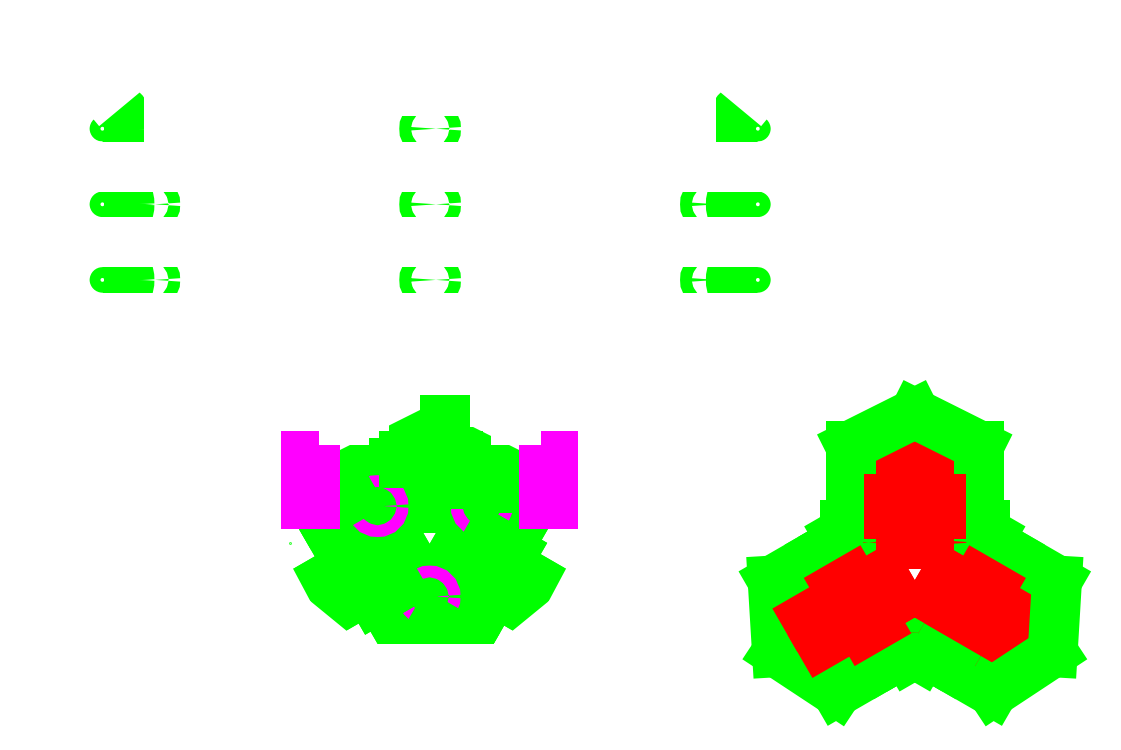
<metadata>
{"format":"dxf","ext":"dxf","renderer":"ezdxf+matplotlib","layout":"modelspace","background":"white","min_lineweight":24,"dpi":150}
</metadata>
<code>
0
SECTION
2
ENTITIES
0
LINE
8
0
10
92.55
20
6.328
30
0
11
92.69
21
6.328
31
0
0
LINE
8
0
10
92.55
20
5.628
30
0
11
92.69
21
5.628
31
0
0
LINE
8
0
10
92.83
20
6.328
30
0
11
92.96
21
6.328
31
0
0
LINE
8
0
10
92.83
20
5.628
30
0
11
92.96
21
5.628
31
0
0
LINE
8
0
10
90.16
20
5.628
30
0
11
90.03
21
5.628
31
0
0
LINE
8
0
10
90.44
20
6.328
30
0
11
90.3
21
6.328
31
0
0
LINE
8
0
10
93.92
20
9.65
30
0
11
93.78
21
9.65
31
0
0
LINE
8
0
10
89.21
20
9.65
30
0
11
89.09
21
9.65
31
0
0
LINE
8
0
10
90.16
20
6.328
30
0
11
90.03
21
6.328
31
0
0
LINE
8
0
10
90.44
20
5.628
30
0
11
90.3
21
5.628
31
0
0
LINE
8
0
10
92.55
20
6.583
30
0
11
92.69
21
6.583
31
0
0
LINE
8
0
10
90.44
20
6.583
30
0
11
90.3
21
6.583
31
0
0
LINE
8
0
10
91.97
20
4.776
30
0
11
92.02
21
4.747
31
0
0
LINE
8
0
10
91.79
20
4.876
30
0
11
91.84
21
4.847
31
0
0
LINE
8
0
10
92.07
20
4.834
30
0
11
92.36
21
4.666
31
0
0
LINE
8
0
10
90.78
20
5.192
30
0
11
90.73
21
5.163
31
0
0
LINE
8
0
10
90.96
20
5.292
30
0
11
90.91
21
5.263
31
0
0
LINE
8
0
10
90.78
20
5.076
30
0
11
90.49
21
4.908
31
0
0
LINE
8
0
10
91.63
20
5.592
30
0
11
91.63
21
5.807
31
0
0
LINE
8
0
10
91.19
20
5.313
30
0
11
91.01
21
5.205
31
0
0
LINE
8
0
10
91.66
20
5.072
30
0
11
91.84
21
4.963
31
0
0
LINE
8
0
10
95.69
20
4.977
30
0
11
95.5
21
4.869
31
0
0
LINE
8
0
10
96.23
20
5.672
30
0
11
96.23
21
5.73
31
0
0
LINE
8
0
10
96.23
20
5.471
30
0
11
96.23
21
5.529
31
0
0
LINE
8
0
10
96.13
20
5.73
30
0
11
96.13
21
6.066
31
0
0
LINE
8
0
10
96.46
20
4.44
30
0
11
96.51
21
4.411
31
0
0
LINE
8
0
10
96.29
20
4.54
30
0
11
96.34
21
4.511
31
0
0
LINE
8
0
10
96.56
20
4.498
30
0
11
96.85
21
4.33
31
0
0
LINE
8
0
10
96.15
20
4.735
30
0
11
96.34
21
4.627
31
0
0
LINE
8
0
10
95.28
20
4.855
30
0
11
95.23
21
4.826
31
0
0
LINE
8
0
10
95.45
20
4.956
30
0
11
95.4
21
4.927
31
0
0
LINE
8
0
10
96.13
20
5.256
30
0
11
96.13
21
5.471
31
0
0
LINE
8
0
10
90.92
20
4.834
30
0
11
90.63
21
4.666
31
0
0
LINE
8
0
10
91.33
20
5.072
30
0
11
91.15
21
4.964
31
0
0
LINE
8
0
10
91.35
20
5.592
30
0
11
91.35
21
5.807
31
0
0
LINE
8
0
10
91.35
20
6.066
30
0
11
91.35
21
6.402
31
0
0
LINE
8
0
10
91.25
20
5.807
30
0
11
91.25
21
5.865
31
0
0
LINE
8
0
10
92.21
20
5.075
30
0
11
92.5
21
4.908
31
0
0
LINE
8
0
10
91.8
20
5.313
30
0
11
91.98
21
5.205
31
0
0
LINE
8
0
10
95.52
20
4.44
30
0
11
95.47
21
4.411
31
0
0
LINE
8
0
10
95.83
20
4.735
30
0
11
95.64
21
4.627
31
0
0
LINE
8
0
10
95.85
20
5.256
30
0
11
95.85
21
5.471
31
0
0
LINE
8
0
10
95.69
20
4.54
30
0
11
95.64
21
4.511
31
0
0
LINE
8
0
10
95.75
20
5.672
30
0
11
95.75
21
5.73
31
0
0
LINE
8
0
10
95.85
20
5.73
30
0
11
95.85
21
6.066
31
0
0
LINE
8
0
10
95.75
20
5.471
30
0
11
95.75
21
5.529
31
0
0
LINE
8
0
10
96.7
20
4.855
30
0
11
96.75
21
4.826
31
0
0
LINE
8
0
10
96.7
20
4.739
30
0
11
96.99
21
4.571
31
0
0
LINE
8
0
10
96.29
20
4.977
30
0
11
96.48
21
4.869
31
0
0
LINE
8
0
10
96.53
20
4.955
30
0
11
96.58
21
4.926
31
0
0
LINE
8
0
10
91.84
20
4.847
30
0
11
91.67
21
4.54
31
0
0
LINE
8
0
10
90.91
20
5.263
30
0
11
90.73
21
5.57
31
0
0
LINE
8
0
10
91.75
20
5.865
30
0
11
92.09
21
5.865
31
0
0
LINE
8
0
10
90.9
20
6.008
30
0
11
91.25
21
6.008
31
0
0
LINE
8
0
10
90.9
20
5.865
30
0
11
91.25
21
5.865
31
0
0
LINE
8
0
10
91.97
20
4.776
30
0
11
91.79
21
4.469
31
0
0
LINE
8
0
10
92.38
20
5.498
30
0
11
92.22
21
5.209
31
0
0
LINE
8
0
10
92.26
20
5.57
30
0
11
92.09
21
5.28
31
0
0
LINE
8
0
10
90.78
20
5.192
30
0
11
90.61
21
5.499
31
0
0
LINE
8
0
10
91.75
20
6.008
30
0
11
92.09
21
6.008
31
0
0
LINE
8
0
10
91.2
20
4.469
30
0
11
91.03
21
4.759
31
0
0
LINE
8
0
10
91.32
20
4.541
30
0
11
91.16
21
4.83
31
0
0
LINE
8
0
10
92.5
20
4.908
30
0
11
92.36
21
4.666
31
0
0
LINE
8
0
10
91.35
20
6.402
30
0
11
91.63
21
6.402
31
0
0
LINE
8
0
10
90.63
20
4.666
30
0
11
90.49
21
4.908
31
0
0
LINE
8
0
10
96.99
20
4.571
30
0
11
96.85
21
4.33
31
0
0
LINE
8
0
10
95.85
20
6.066
30
0
11
96.13
21
6.066
31
0
0
LINE
8
0
10
95.12
20
4.33
30
0
11
94.99
21
4.571
31
0
0
LINE
8
0
10
91.25
20
6.065
30
0
11
91.35
21
6.065
31
0
0
LINE
8
0
10
91.63
20
6.065
30
0
11
91.75
21
6.065
31
0
0
LINE
8
0
10
92.07
20
4.834
30
0
11
92.02
21
4.747
31
0
0
LINE
8
0
10
90.78
20
5.076
30
0
11
90.73
21
5.163
31
0
0
LINE
8
0
10
96.13
20
5.73
30
0
11
96.23
21
5.73
31
0
0
LINE
8
0
10
96.56
20
4.498
30
0
11
96.51
21
4.411
31
0
0
LINE
8
0
10
95.28
20
4.739
30
0
11
95.23
21
4.826
31
0
0
LINE
8
0
10
90.98
20
4.73
30
0
11
90.92
21
4.834
31
0
0
LINE
8
0
10
92.27
20
5.18
30
0
11
92.21
21
5.075
31
0
0
LINE
8
0
10
95.47
20
4.411
30
0
11
95.42
21
4.498
31
0
0
LINE
8
0
10
95.75
20
5.73
30
0
11
95.85
21
5.73
31
0
0
LINE
8
0
10
96.75
20
4.826
30
0
11
96.7
21
4.739
31
0
0
LINE
8
0
10
91.25
20
5.807
30
0
11
91.35
21
5.807
31
0
0
LINE
8
0
10
92.04
20
5.309
30
0
11
91.98
21
5.205
31
0
0
LINE
8
0
10
91.21
20
4.859
30
0
11
91.15
21
4.964
31
0
0
LINE
8
0
10
95.75
20
5.471
30
0
11
95.85
21
5.471
31
0
0
LINE
8
0
10
96.53
20
4.955
30
0
11
96.48
21
4.869
31
0
0
LINE
8
0
10
95.69
20
4.54
30
0
11
95.64
21
4.627
31
0
0
LINE
8
0
10
91.63
20
5.807
30
0
11
91.75
21
5.807
31
0
0
LINE
8
0
10
91.84
20
4.963
30
0
11
91.79
21
4.876
31
0
0
LINE
8
0
10
91.01
20
5.205
30
0
11
90.96
21
5.292
31
0
0
LINE
8
0
10
96.13
20
5.471
30
0
11
96.23
21
5.471
31
0
0
LINE
8
0
10
96.34
20
4.627
30
0
11
96.29
21
4.54
31
0
0
LINE
8
0
10
95.5
20
4.869
30
0
11
95.45
21
4.956
31
0
0
LINE
8
0
10
91.2
20
4.469
30
0
11
91.32
21
4.541
31
0
0
LINE
8
0
10
96.88
20
5.162
30
0
11
97.3
21
4.916
31
0
0
LINE
8
0
10
95.69
20
4.133
30
0
11
95.27
21
3.886
31
0
0
LINE
8
0
10
95.39
20
5.672
30
0
11
95.39
21
6.165
31
0
0
LINE
8
0
10
97.3
20
4.916
30
0
11
97.26
21
4.252
31
0
0
LINE
8
0
10
95.27
20
3.886
30
0
11
94.71
21
4.253
31
0
0
LINE
8
0
10
95.39
20
6.165
30
0
11
95.99
21
6.462
31
0
0
LINE
8
0
10
92.78
20
4.575
30
0
11
92.2
21
4.1
31
0
0
LINE
8
0
10
97.26
20
4.252
30
0
11
96.71
21
3.886
31
0
0
LINE
8
0
10
94.71
20
4.253
30
0
11
94.67
21
4.916
31
0
0
LINE
8
0
10
95.99
20
6.462
30
0
11
96.58
21
6.165
31
0
0
LINE
8
0
10
90.21
20
4.575
30
0
11
90.79
21
4.1
31
0
0
LINE
8
0
10
96.88
20
3.789
30
0
11
96.88
21
3.789
31
0
0
LINE
8
0
10
90.2
20
5.267
30
0
11
90.2
21
5.267
31
0
0
LINE
8
0
10
96.72
20
3.879
30
0
11
96.72
21
3.879
31
0
0
LINE
8
0
10
94.7
20
4.93
30
0
11
94.7
21
4.93
31
0
0
LINE
8
0
10
96.58
20
6.18
30
0
11
96.58
21
6.18
31
0
0
LINE
8
0
10
96.71
20
3.886
30
0
11
96.28
21
4.133
31
0
0
LINE
8
0
10
94.67
20
4.916
30
0
11
95.1
21
5.162
31
0
0
LINE
8
0
10
96.58
20
6.165
30
0
11
96.58
21
5.672
31
0
0
ARC
8
0
10
91.5
20
5.326
30
0
40
0.3009
50
357.6
51
62.4
0
ARC
8
0
10
91.5
20
5.326
30
0
40
0.3009
50
117.6
51
182.4
0
ARC
8
0
10
91.5
20
5.326
30
0
40
0.3009
50
237.6
51
302.4
0
ARC
8
0
10
95.99
20
4.989
30
0
40
0.3009
50
357.6
51
62.4
0
ARC
8
0
10
95.99
20
4.989
30
0
40
0.3009
50
117.6
51
182.4
0
ARC
8
0
10
95.99
20
4.989
30
0
40
0.3009
50
237.6
51
302.4
0
LINE
8
0
10
91.87
20
4.421
30
0
11
91.79
21
4.469
31
0
0
LINE
8
0
10
91.67
20
4.54
30
0
11
91.58
21
4.588
31
0
0
LINE
8
0
10
90.9
20
5.865
30
0
11
90.9
21
6.008
31
0
0
LINE
8
0
10
92.09
20
5.865
30
0
11
92.09
21
5.77
31
0
0
LINE
8
0
10
96.58
20
5.529
30
0
11
96.58
21
5.433
31
0
0
LINE
8
0
10
95.39
20
5.529
30
0
11
95.39
21
5.433
31
0
0
LINE
8
0
10
92.09
20
6.008
30
0
11
92.09
21
6.104
31
0
0
LINE
8
0
10
91.58
20
4.588
30
0
11
91.54
21
4.517
31
0
0
LINE
8
0
10
91.87
20
4.421
30
0
11
91.83
21
4.35
31
0
0
LINE
8
0
10
96.58
20
5.433
30
0
11
96.64
21
5.433
31
0
0
LINE
8
0
10
95.39
20
5.433
30
0
11
95.34
21
5.433
31
0
0
LINE
8
0
10
92.17
20
6.104
30
0
11
92.09
21
6.104
31
0
0
LINE
8
0
10
92.17
20
5.77
30
0
11
92.09
21
5.77
31
0
0
LINE
8
0
10
90.48
20
5.52
30
0
11
90.52
21
5.449
31
0
0
LINE
8
0
10
90.77
20
5.69
30
0
11
90.82
21
5.62
31
0
0
LINE
8
0
10
92.38
20
5.498
30
0
11
92.26
21
5.57
31
0
0
LINE
8
0
10
90.82
20
5.62
30
0
11
90.73
21
5.57
31
0
0
LINE
8
0
10
95.9
20
4.254
30
0
11
95.82
21
4.204
31
0
0
LINE
8
0
10
96.67
20
5.283
30
0
11
96.88
21
5.162
31
0
0
LINE
8
0
10
95.31
20
5.283
30
0
11
95.22
21
5.234
31
0
0
LINE
8
0
10
96.07
20
4.254
30
0
11
96.16
21
4.204
31
0
0
LINE
8
0
10
90.61
20
5.499
30
0
11
90.52
21
5.449
31
0
0
LINE
8
0
10
96.7
20
5.333
30
0
11
96.67
21
5.283
31
0
0
LINE
8
0
10
95.28
20
5.333
30
0
11
95.31
21
5.283
31
0
0
LINE
8
0
10
96.07
20
4.254
30
0
11
96.05
21
4.204
31
0
0
LINE
8
0
10
95.9
20
4.254
30
0
11
95.93
21
4.204
31
0
0
CIRCLE
8
0
10
91.98
20
5.605
30
0
40
0.05448
0
CIRCLE
8
0
10
96.47
20
5.269
30
0
40
0.05448
0
CIRCLE
8
0
10
91.01
20
5.605
30
0
40
0.05448
0
CIRCLE
8
0
10
95.51
20
5.269
30
0
40
0.05448
0
CIRCLE
8
0
10
91.5
20
4.768
30
0
40
0.05448
0
CIRCLE
8
0
10
95.99
20
4.432
30
0
40
0.05448
0
LINE
8
0
10
95.28
20
5.333
30
0
11
95.34
21
5.433
31
0
0
LINE
8
0
10
96.7
20
5.333
30
0
11
96.64
21
5.433
31
0
0
LINE
8
0
10
96.05
20
4.204
30
0
11
95.93
21
4.204
31
0
0
LINE
8
0
10
95.1
20
5.162
30
0
11
95.22
21
5.234
31
0
0
LINE
8
0
10
95.39
20
5.529
30
0
11
95.39
21
5.672
31
0
0
LINE
8
0
10
96.58
20
5.529
30
0
11
96.58
21
5.672
31
0
0
LINE
8
0
10
96.7
20
4.855
30
0
11
96.58
21
4.926
31
0
0
LINE
8
0
10
91.54
20
4.517
30
0
11
91.83
21
4.35
31
0
0
LINE
8
0
10
96.46
20
4.44
30
0
11
96.34
21
4.511
31
0
0
LINE
8
0
10
96.28
20
4.133
30
0
11
96.16
21
4.204
31
0
0
LINE
8
0
10
95.82
20
4.204
30
0
11
95.69
21
4.133
31
0
0
LINE
8
0
10
95.52
20
4.44
30
0
11
95.64
21
4.511
31
0
0
LINE
8
0
10
95.28
20
4.855
30
0
11
95.4
21
4.927
31
0
0
LINE
8
0
10
95.28
20
4.739
30
0
11
94.99
21
4.571
31
0
0
LINE
8
0
10
95.42
20
4.498
30
0
11
95.12
21
4.33
31
0
0
LINE
8
0
10
95.75
20
5.529
30
0
11
95.75
21
5.672
31
0
0
LINE
8
0
10
96.23
20
5.529
30
0
11
96.23
21
5.672
31
0
0
CIRCLE
8
0
10
91.5
20
8.4
30
0
40
0.05388
0
CIRCLE
8
0
10
88.9
20
8.4
30
0
40
0.05388
0
CIRCLE
8
0
10
94.1
20
8.4
30
0
40
0.05388
0
CIRCLE
8
0
10
91.5
20
7.7
30
0
40
0.05388
0
CIRCLE
8
0
10
91.5
20
9.1
30
0
40
0.05388
0
CIRCLE
8
0
10
88.9
20
7.7
30
0
40
0.05388
0
CIRCLE
8
0
10
94.1
20
7.7
30
0
40
0.05388
0
CIRCLE
8
0
10
94.1
20
9.1
30
0
40
0.05388
0
CIRCLE
8
0
10
88.9
20
9.1
30
0
40
0.05388
0
LINE
8
0
10
91.03
20
4.759
30
0
11
90.98
21
4.73
31
0
0
LINE
8
0
10
91.21
20
4.859
30
0
11
91.16
21
4.83
31
0
0
LINE
8
0
10
92.04
20
5.309
30
0
11
92.09
21
5.28
31
0
0
LINE
8
0
10
92.22
20
5.209
30
0
11
92.27
21
5.18
31
0
0
LINE
8
0
10
91.75
20
5.807
30
0
11
91.75
21
5.865
31
0
0
CIRCLE
8
0
10
94.53
20
8.4
30
0
40
0.25
0
CIRCLE
8
0
10
88.46
20
8.4
30
0
40
0.25
0
CIRCLE
8
0
10
94.53
20
9.1
30
0
40
0.25
0
CIRCLE
8
0
10
88.46
20
9.1
30
0
40
0.25
0
CIRCLE
8
0
10
94.53
20
7.7
30
0
40
0.25
0
CIRCLE
8
0
10
88.46
20
7.7
30
0
40
0.25
0
LINE
8
0
10
88.46
20
8.75
30
0
11
94.53
21
8.75
31
0
0
LINE
8
0
10
88.46
20
7.35
30
0
11
94.53
21
7.35
31
0
0
LINE
8
0
10
88.46
20
8.05
30
0
11
94.53
21
8.05
31
0
0
LINE
8
0
10
90.48
20
5.52
30
0
11
90.77
21
5.69
31
0
0
LINE
8
0
10
92.17
20
5.77
30
0
11
92.17
21
6.104
31
0
0
LINE
8
0
10
92.29
20
6.4
30
0
11
91.49
21
6.798
31
0
0
LINE
8
0
10
90.7
20
6.4
30
0
11
91.49
21
6.798
31
0
0
ARC
8
0
10
88.46
20
8.4
30
0
40
0.35
50
90
51
270
0
ARC
8
0
10
88.46
20
9.1
30
0
40
0.35
50
90
51
270
0
ARC
8
0
10
88.46
20
7.7
30
0
40
0.35
50
90
51
270
0
ARC
8
0
10
94.53
20
8.4
30
0
40
0.35
50
270
51
90
0
ARC
8
0
10
94.53
20
9.1
30
0
40
0.35
50
270
51
90
0
ARC
8
0
10
94.53
20
7.7
30
0
40
0.35
50
270
51
90
0
LINE
8
0
10
93.78
20
9.65
30
0
11
93.78
21
8.75
31
0
0
LINE
8
0
10
89.09
20
9.65
30
0
11
89.09
21
8.75
31
0
0
LINE
8
0
10
92.55
20
6.328
30
0
11
92.55
21
5.628
31
0
0
LINE
8
0
10
92.83
20
6.328
30
0
11
92.83
21
5.628
31
0
0
LINE
8
0
10
92.96
20
6.328
30
0
11
92.96
21
5.628
31
0
0
LINE
8
0
10
92.83
20
6.328
30
0
11
92.83
21
5.628
31
0
0
LINE
8
0
10
90.16
20
6.328
30
0
11
90.16
21
5.628
31
0
0
LINE
8
0
10
90.03
20
6.328
30
0
11
90.03
21
5.628
31
0
0
LINE
8
0
10
93.92
20
9.65
30
0
11
93.92
21
8.75
31
0
0
LINE
8
0
10
90.3
20
6.328
30
0
11
90.3
21
5.628
31
0
0
LINE
8
0
10
90.44
20
6.328
30
0
11
90.44
21
5.628
31
0
0
LINE
8
0
10
89.21
20
9.65
30
0
11
89.21
21
8.75
31
0
0
LINE
8
0
10
92.83
20
6.328
30
0
11
92.83
21
5.628
31
0
0
LINE
8
0
10
92.69
20
6.328
30
0
11
92.69
21
5.628
31
0
0
LINE
8
0
10
94.54
20
9.45
30
0
11
94.05
21
9.85
31
0
0
LINE
8
0
10
88.46
20
9.45
30
0
11
88.95
21
9.85
31
0
0
LINE
8
0
10
90.03
20
6.583
30
0
11
90.16
21
6.583
31
0
0
LINE
8
0
10
92.96
20
6.583
30
0
11
92.83
21
6.583
31
0
0
LINE
8
0
10
92.83
20
6.528
30
0
11
92.69
21
6.528
31
0
0
LINE
8
0
10
90.16
20
6.528
30
0
11
90.3
21
6.528
31
0
0
LINE
8
0
10
92.69
20
6.528
30
0
11
92.69
21
6.583
31
0
0
LINE
8
0
10
92.83
20
6.528
30
0
11
92.83
21
6.583
31
0
0
LINE
8
0
10
92.83
20
6.528
30
0
11
92.83
21
6.583
31
0
0
LINE
8
0
10
90.3
20
6.528
30
0
11
90.3
21
6.583
31
0
0
LINE
8
0
10
90.16
20
6.528
30
0
11
90.16
21
6.583
31
0
0
LINE
8
0
10
90.16
20
6.528
30
0
11
90.16
21
6.583
31
0
0
LINE
8
0
10
92.96
20
6.583
30
0
11
93.1
21
6.4
31
0
0
LINE
8
0
10
92.55
20
6.583
30
0
11
92.29
21
6.583
31
0
0
LINE
8
0
10
90.03
20
6.583
30
0
11
89.89
21
6.4
31
0
0
LINE
8
0
10
90.44
20
6.583
30
0
11
90.7
21
6.583
31
0
0
LINE
8
0
10
93.1
20
5.174
30
0
11
93.1
21
6.4
31
0
0
LINE
8
0
10
89.89
20
5.174
30
0
11
89.89
21
6.4
31
0
0
LINE
8
0
10
93.1
20
5.174
30
0
11
92.78
21
4.575
31
0
0
LINE
8
0
10
89.89
20
5.174
30
0
11
90.21
21
4.575
31
0
0
LINE
8
0
10
90.79
20
4.1
30
0
11
92.2
21
4.1
31
0
0
LINE
8
0
10
90.7
20
6.4
30
0
11
90.7
21
6.583
31
0
0
LINE
8
0
10
92.29
20
6.4
30
0
11
92.29
21
6.583
31
0
0
LINE
8
0
10
89.95
20
9.45
30
0
11
89.83
21
9.45
31
0
0
LINE
8
0
10
92.95
20
9.45
30
0
11
90.05
21
9.45
31
0
0
LINE
8
0
10
93.05
20
9.45
30
0
11
93.17
21
9.45
31
0
0
LINE
8
0
10
92.95
20
9.35
30
0
11
92.95
21
9.45
31
0
0
LINE
8
0
10
93.05
20
9.35
30
0
11
93.05
21
9.45
31
0
0
LINE
8
0
10
89.95
20
9.35
30
0
11
89.95
21
9.45
31
0
0
LINE
8
0
10
90.05
20
9.35
30
0
11
90.05
21
9.45
31
0
0
LINE
8
0
10
93.05
20
9.35
30
0
11
93.11
21
9.35
31
0
0
LINE
8
0
10
90.05
20
9.35
30
0
11
90.11
21
9.35
31
0
0
LINE
8
0
10
92.95
20
9.296
30
0
11
92.95
21
9.204
31
0
0
LINE
8
0
10
89.95
20
9.296
30
0
11
89.95
21
9.204
31
0
0
LINE
8
0
10
93.05
20
9.296
30
0
11
93.05
21
9.204
31
0
0
LINE
8
0
10
90.05
20
9.296
30
0
11
90.05
21
9.204
31
0
0
LINE
8
0
10
92.95
20
9.204
30
0
11
93.05
21
9.204
31
0
0
LINE
8
0
10
89.95
20
9.204
30
0
11
90.05
21
9.204
31
0
0
LINE
8
0
10
90.11
20
8.596
30
0
11
89.89
21
8.596
31
0
0
LINE
8
0
10
93.11
20
8.596
30
0
11
92.89
21
8.596
31
0
0
LINE
8
0
10
93.11
20
7.896
30
0
11
92.89
21
7.896
31
0
0
LINE
8
0
10
90.11
20
7.896
30
0
11
89.89
21
7.896
31
0
0
LINE
8
0
10
92.95
20
9.296
30
0
11
92.89
21
9.296
31
0
0
LINE
8
0
10
89.95
20
9.296
30
0
11
89.89
21
9.296
31
0
0
LINE
8
0
10
93.05
20
9.296
30
0
11
93.11
21
9.296
31
0
0
LINE
8
0
10
90.05
20
9.296
30
0
11
90.11
21
9.296
31
0
0
LINE
8
0
10
90.11
20
8.65
30
0
11
89.89
21
8.65
31
0
0
LINE
8
0
10
93.11
20
8.65
30
0
11
92.89
21
8.65
31
0
0
LINE
8
0
10
93.11
20
7.95
30
0
11
92.89
21
7.95
31
0
0
LINE
8
0
10
90.11
20
7.95
30
0
11
89.89
21
7.95
31
0
0
LINE
8
0
10
92.95
20
9.35
30
0
11
92.89
21
9.35
31
0
0
LINE
8
0
10
89.95
20
9.35
30
0
11
89.89
21
9.35
31
0
0
LINE
8
0
10
93.11
20
8.65
30
0
11
93.11
21
8.596
31
0
0
LINE
8
0
10
90.11
20
8.65
30
0
11
90.11
21
8.596
31
0
0
LINE
8
0
10
93.11
20
7.95
30
0
11
93.11
21
7.896
31
0
0
LINE
8
0
10
90.11
20
7.95
30
0
11
90.11
21
7.896
31
0
0
LINE
8
0
10
93.11
20
9.35
30
0
11
93.11
21
9.296
31
0
0
LINE
8
0
10
90.11
20
9.35
30
0
11
90.11
21
9.296
31
0
0
LINE
8
0
10
92.89
20
8.65
30
0
11
92.89
21
8.596
31
0
0
LINE
8
0
10
89.89
20
8.65
30
0
11
89.89
21
8.596
31
0
0
LINE
8
0
10
92.89
20
7.95
30
0
11
92.89
21
7.896
31
0
0
LINE
8
0
10
89.89
20
7.95
30
0
11
89.89
21
7.896
31
0
0
LINE
8
0
10
92.89
20
9.35
30
0
11
92.89
21
9.296
31
0
0
LINE
8
0
10
89.89
20
9.35
30
0
11
89.89
21
9.296
31
0
0
LINE
8
0
10
91.25
20
6.008
30
0
11
91.25
21
6.065
31
0
0
LINE
8
0
10
91.75
20
6.008
30
0
11
91.75
21
6.065
31
0
0
LINE
8
0
10
91.63
20
6.065
30
0
11
91.63
21
6.402
31
0
0
LINE
8
0
10
89.83
20
9.45
30
0
11
89.83
21
9.5
31
0
0
LINE
8
0
10
93.17
20
9.45
30
0
11
93.17
21
9.5
31
0
0
LINE
8
0
10
89.83
20
9.5
30
0
11
89.76
21
9.5
31
0
0
LINE
8
0
10
93.17
20
9.5
30
0
11
93.24
21
9.5
31
0
0
LINE
8
0
10
93.65
20
9.85
30
0
11
93.24
21
9.5
31
0
0
LINE
8
0
10
89.35
20
9.85
30
0
11
89.76
21
9.5
31
0
0
LINE
8
0
10
88.95
20
9.85
30
0
11
89.35
21
9.85
31
0
0
LINE
8
0
10
93.65
20
9.85
30
0
11
94.05
21
9.85
31
0
0
ENDSEC
0
EOF

</code>
